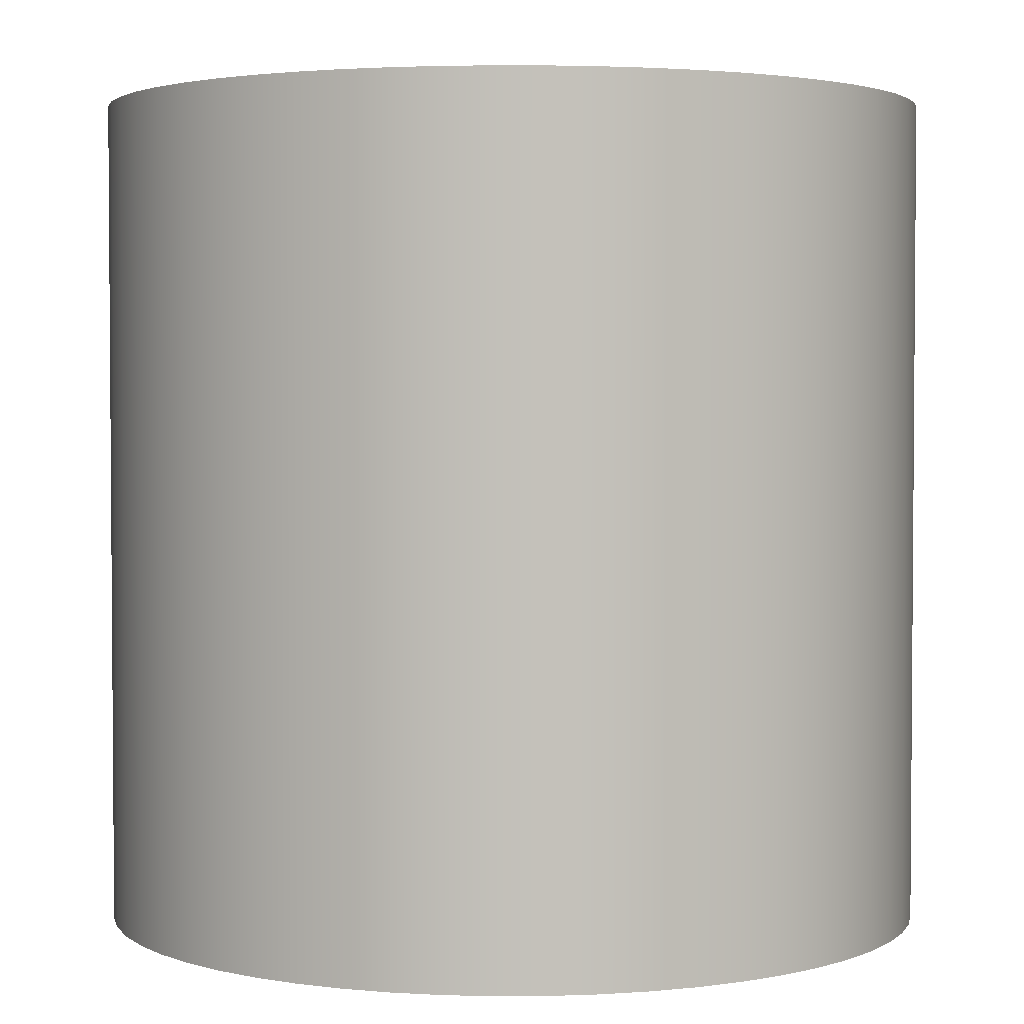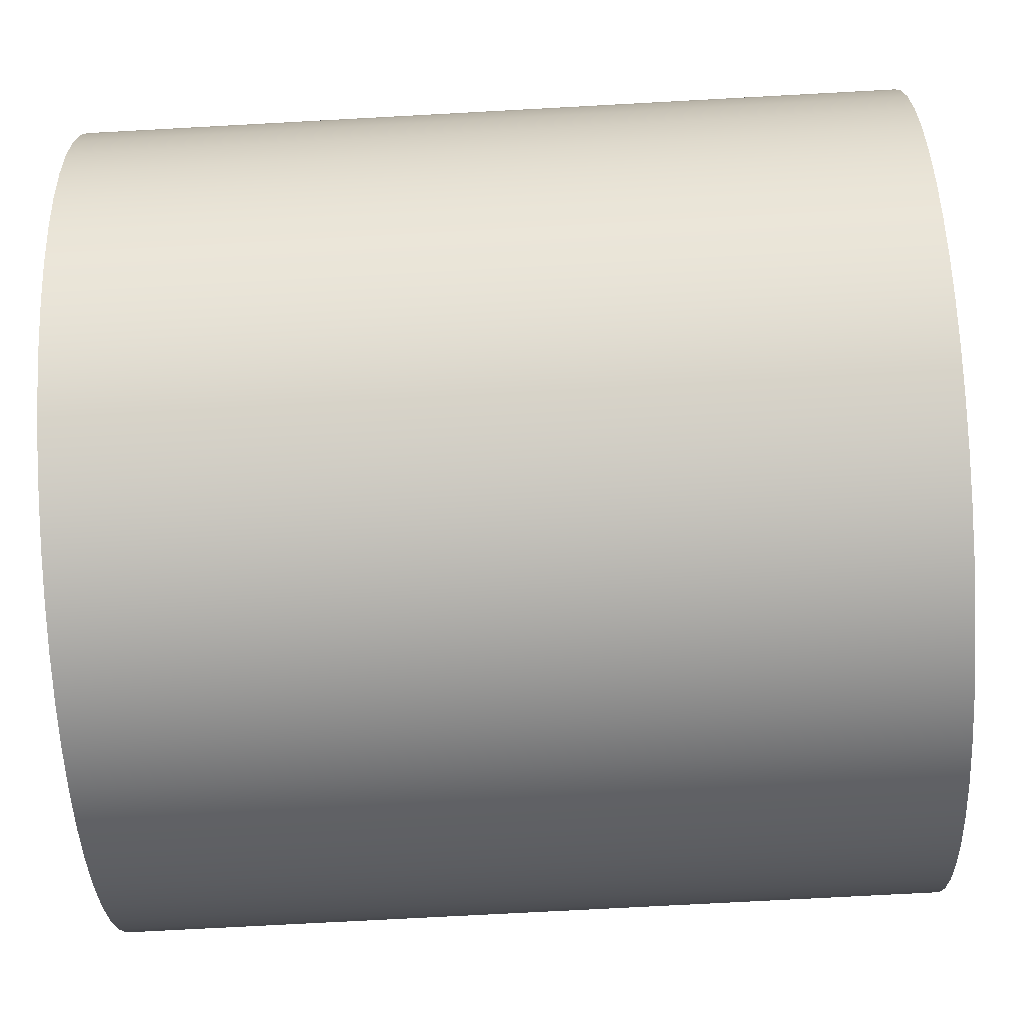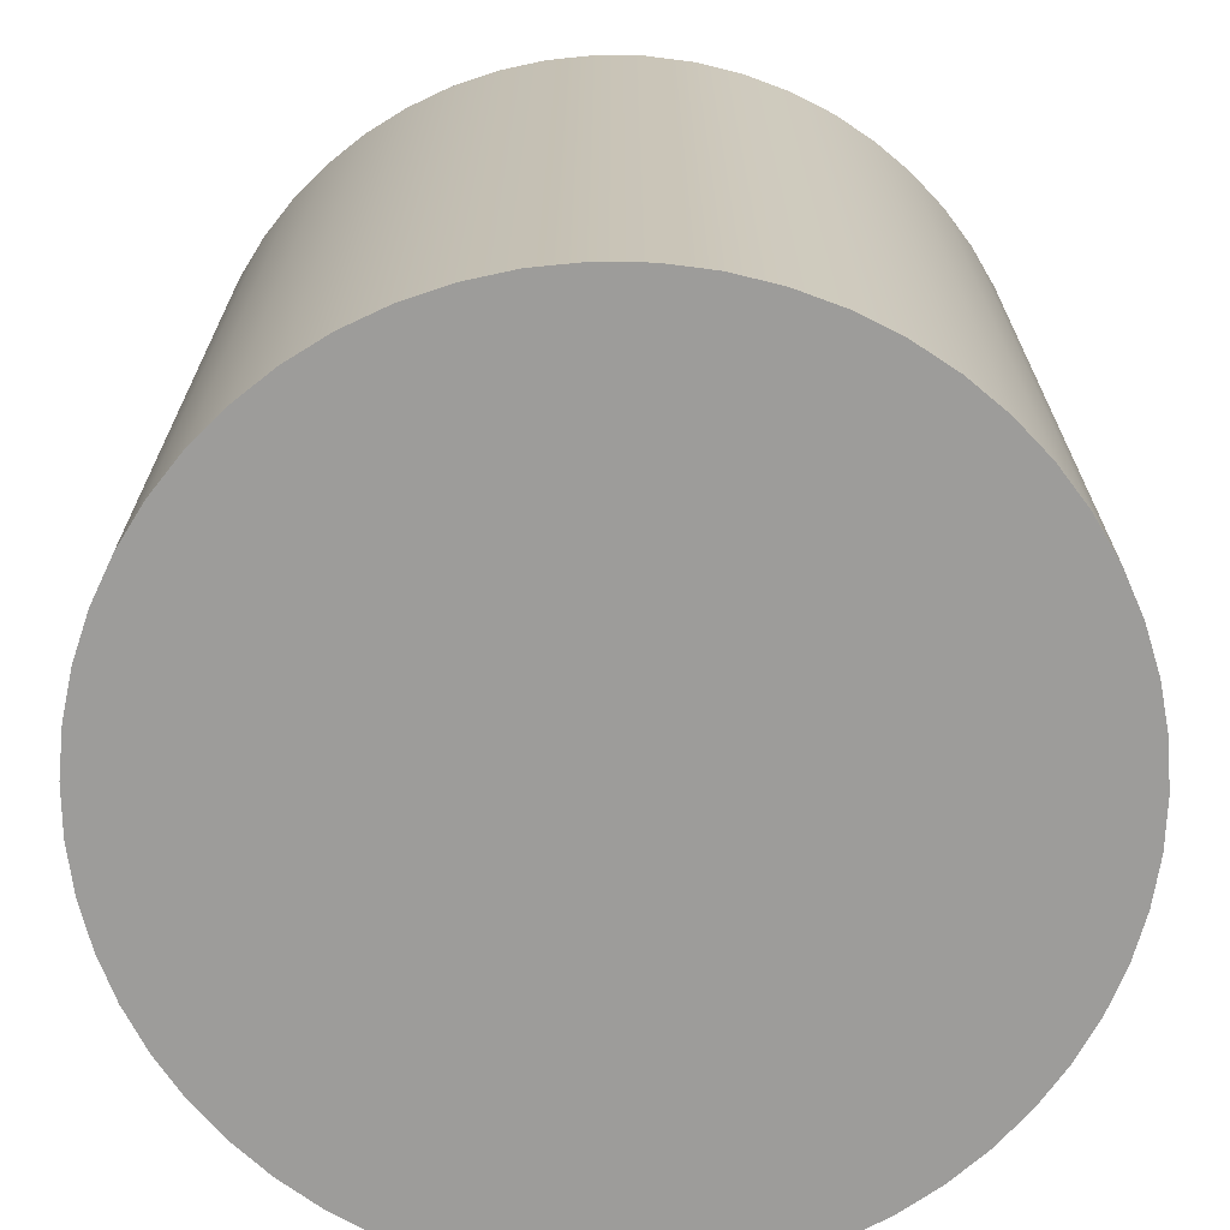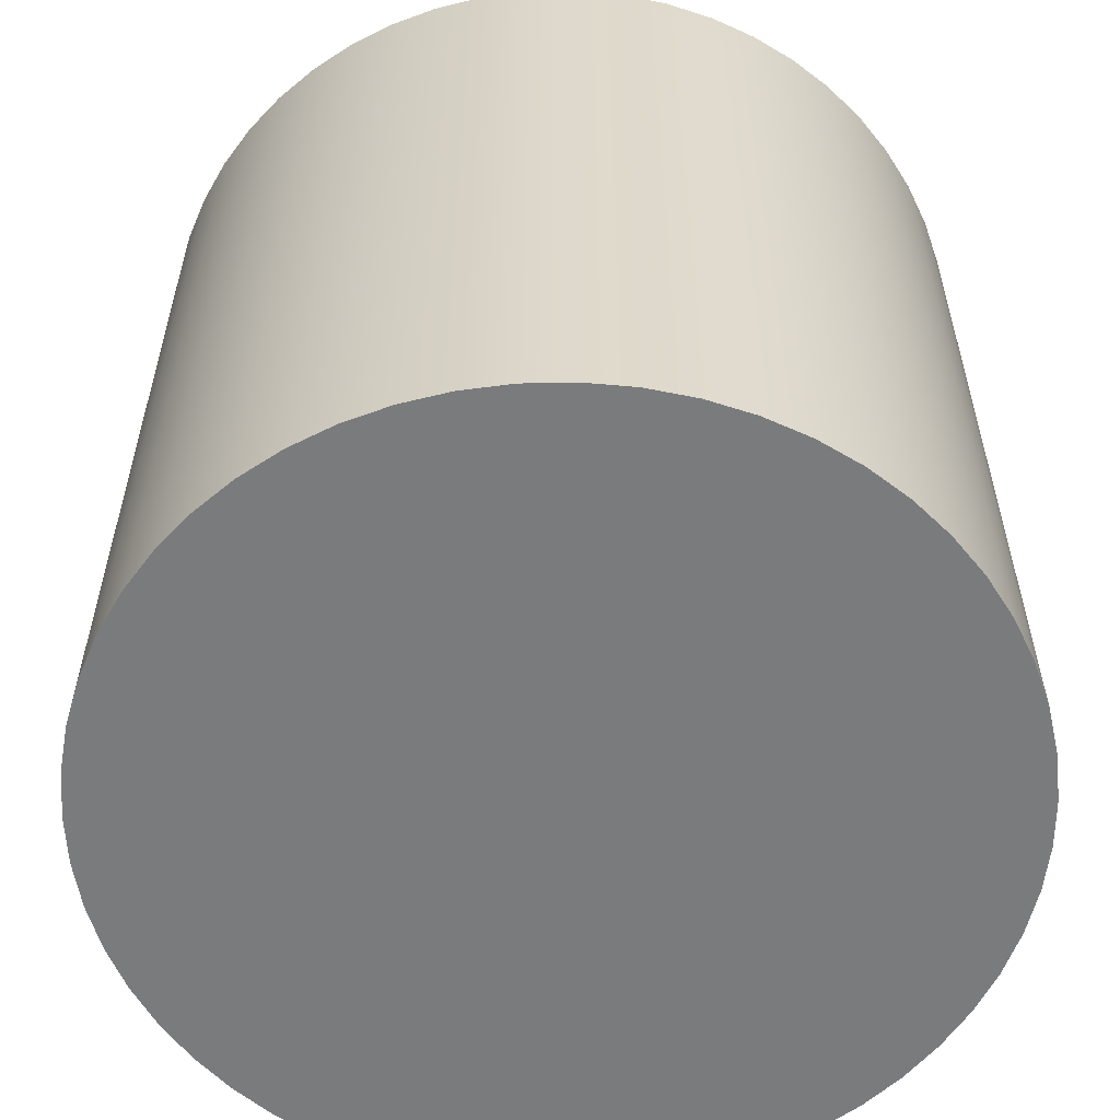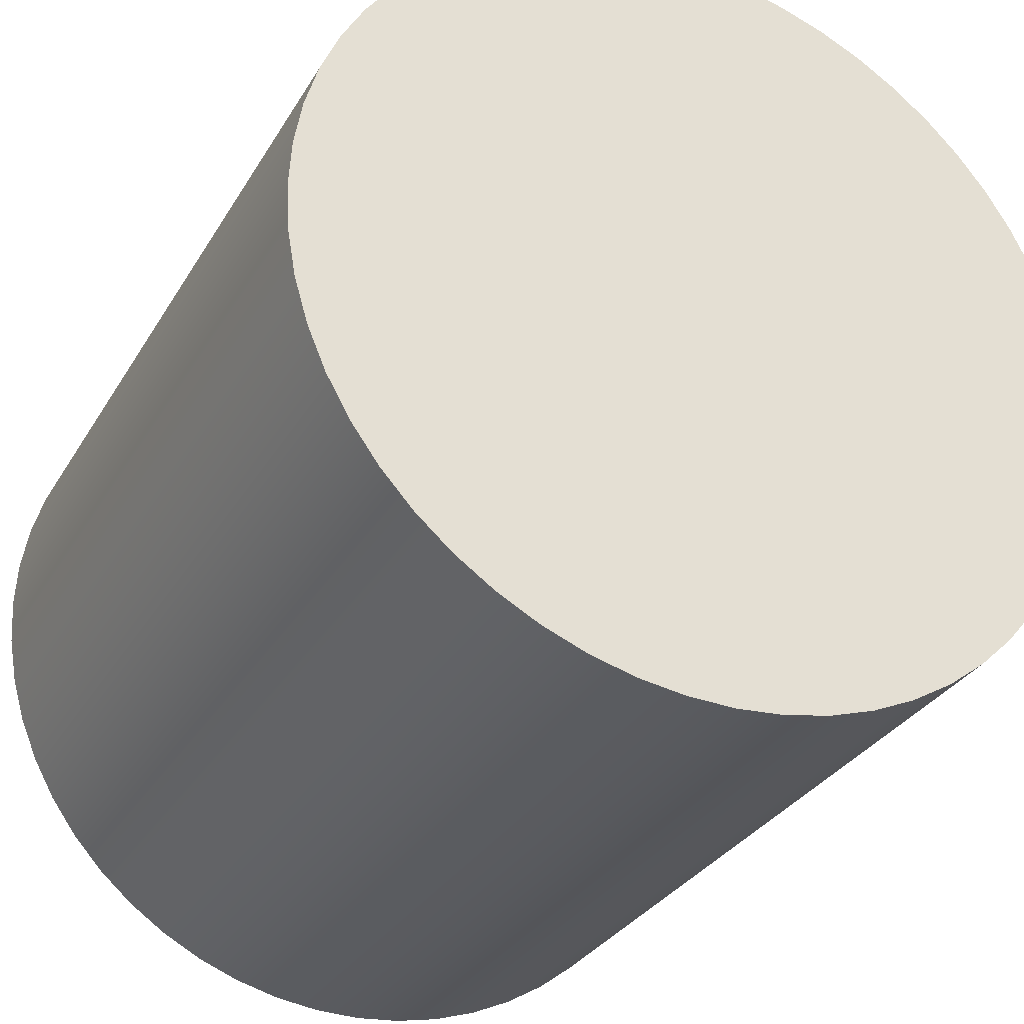
<metadata>
{"format":"obj","ext":"obj","renderer":"f3d","projection":"perspective","resolution":1024,"background":"white","views":[{"elev":2.8,"azim":-9.4,"up":"+Y"},{"elev":-73.4,"azim":93.1,"up":"+Z"},{"elev":-70.1,"azim":128.5,"up":"+Y"},{"elev":-58.3,"azim":130.5,"up":"+Y"},{"elev":-30.9,"azim":-25.6,"up":"+Z"}]}
</metadata>
<code>
v -1.6 3.2 1.959e-16
v -1.59 3.2 -0.1824
v -1.558 3.2 -0.3624
v -1.507 3.2 -0.5377
v -1.436 3.2 -0.706
v -1.346 3.2 -0.865
v -1.239 3.2 -1.013
v -1.115 3.2 -1.147
v -0.977 3.2 -1.267
v -0.8262 3.2 -1.37
v -0.6647 3.2 -1.455
v -0.4944 3.2 -1.522
v -0.3177 3.2 -1.568
v -0.1369 3.2 -1.594
v 0.04569 3.2 -1.599
v 0.2277 3.2 -1.584
v 0.4067 3.2 -1.547
v 0.5805 3.2 -1.491
v 0.7467 3.2 -1.415
v 0.9031 3.2 -1.321
v 1.048 3.2 -1.209
v 1.179 3.2 -1.082
v 1.294 3.2 -0.9405
v 1.393 3.2 -0.7868
v 1.474 3.2 -0.6228
v 1.535 3.2 -0.4508
v 1.577 3.2 -0.2728
v 1.597 3.2 -0.09134
v 1.597 3.2 0.09134
v 1.577 3.2 0.2728
v 1.535 3.2 0.4508
v 1.474 3.2 0.6228
v 1.393 3.2 0.7868
v 1.294 3.2 0.9405
v 1.179 3.2 1.082
v 1.048 3.2 1.209
v 0.9031 3.2 1.321
v 0.7467 3.2 1.415
v 0.5805 3.2 1.491
v 0.4067 3.2 1.547
v 0.2277 3.2 1.584
v 0.04569 3.2 1.599
v -0.1369 3.2 1.594
v -0.3177 3.2 1.568
v -0.4944 3.2 1.522
v -0.6647 3.2 1.455
v -0.8262 3.2 1.37
v -0.977 3.2 1.267
v -1.115 3.2 1.147
v -1.239 3.2 1.013
v -1.346 3.2 0.865
v -1.436 3.2 0.706
v -1.507 3.2 0.5377
v -1.558 3.2 0.3624
v -1.59 3.2 0.1824
v -1.6 0 1.959e-16
v -1.59 0 0.1824
v -1.558 0 0.3624
v -1.507 0 0.5377
v -1.436 0 0.706
v -1.346 0 0.865
v -1.239 0 1.013
v -1.115 0 1.147
v -0.977 0 1.267
v -0.8262 0 1.37
v -0.6647 0 1.455
v -0.4944 0 1.522
v -0.3177 0 1.568
v -0.1369 0 1.594
v 0.04569 0 1.599
v 0.2277 0 1.584
v 0.4067 0 1.547
v 0.5805 0 1.491
v 0.7467 0 1.415
v 0.9031 0 1.321
v 1.048 0 1.209
v 1.179 0 1.082
v 1.294 0 0.9405
v 1.393 0 0.7868
v 1.474 0 0.6228
v 1.535 0 0.4508
v 1.577 0 0.2728
v 1.597 0 0.09134
v 1.597 0 -0.09134
v 1.577 0 -0.2728
v 1.535 0 -0.4508
v 1.474 0 -0.6228
v 1.393 0 -0.7868
v 1.294 0 -0.9405
v 1.179 0 -1.082
v 1.048 0 -1.209
v 0.9031 0 -1.321
v 0.7467 0 -1.415
v 0.5805 0 -1.491
v 0.4067 0 -1.547
v 0.2277 0 -1.584
v 0.04569 0 -1.599
v -0.1369 0 -1.594
v -0.3177 0 -1.568
v -0.4944 0 -1.522
v -0.6647 0 -1.455
v -0.8262 0 -1.37
v -0.977 0 -1.267
v -1.115 0 -1.147
v -1.239 0 -1.013
v -1.346 0 -0.865
v -1.436 0 -0.706
v -1.507 0 -0.5377
v -1.558 0 -0.3624
v -1.59 0 -0.1824
v -1.6 0 1.959e-16
v -1.6 3.2 1.959e-16
v -1.6 3.2 1.959e-16
v -1.59 3.2 0.1824
v -1.558 3.2 0.3624
v -1.507 3.2 0.5377
v -1.436 3.2 0.706
v -1.346 3.2 0.865
v -1.239 3.2 1.013
v -1.115 3.2 1.147
v -0.977 3.2 1.267
v -0.8262 3.2 1.37
v -0.6647 3.2 1.455
v -0.4944 3.2 1.522
v -0.3177 3.2 1.568
v -0.1369 3.2 1.594
v 0.04569 3.2 1.599
v 0.2277 3.2 1.584
v 0.4067 3.2 1.547
v 0.5805 3.2 1.491
v 0.7467 3.2 1.415
v 0.9031 3.2 1.321
v 1.048 3.2 1.209
v 1.179 3.2 1.082
v 1.294 3.2 0.9405
v 1.393 3.2 0.7868
v 1.474 3.2 0.6228
v 1.535 3.2 0.4508
v 1.577 3.2 0.2728
v 1.597 3.2 0.09134
v 1.597 3.2 -0.09134
v 1.577 3.2 -0.2728
v 1.535 3.2 -0.4508
v 1.474 3.2 -0.6228
v 1.393 3.2 -0.7868
v 1.294 3.2 -0.9405
v 1.179 3.2 -1.082
v 1.048 3.2 -1.209
v 0.9031 3.2 -1.321
v 0.7467 3.2 -1.415
v 0.5805 3.2 -1.491
v 0.4067 3.2 -1.547
v 0.2277 3.2 -1.584
v 0.04569 3.2 -1.599
v -0.1369 3.2 -1.594
v -0.3177 3.2 -1.568
v -0.4944 3.2 -1.522
v -0.6647 3.2 -1.455
v -0.8262 3.2 -1.37
v -0.977 3.2 -1.267
v -1.115 3.2 -1.147
v -1.239 3.2 -1.013
v -1.346 3.2 -0.865
v -1.436 3.2 -0.706
v -1.507 3.2 -0.5377
v -1.558 3.2 -0.3624
v -1.59 3.2 -0.1824
v -1.6 0 1.959e-16
v -1.59 0 -0.1824
v -1.558 0 -0.3624
v -1.507 0 -0.5377
v -1.436 0 -0.706
v -1.346 0 -0.865
v -1.239 0 -1.013
v -1.115 0 -1.147
v -0.977 0 -1.267
v -0.8262 0 -1.37
v -0.6647 0 -1.455
v -0.4944 0 -1.522
v -0.3177 0 -1.568
v -0.1369 0 -1.594
v 0.04569 0 -1.599
v 0.2277 0 -1.584
v 0.4067 0 -1.547
v 0.5805 0 -1.491
v 0.7467 0 -1.415
v 0.9031 0 -1.321
v 1.048 0 -1.209
v 1.179 0 -1.082
v 1.294 0 -0.9405
v 1.393 0 -0.7868
v 1.474 0 -0.6228
v 1.535 0 -0.4508
v 1.577 0 -0.2728
v 1.597 0 -0.09134
v 1.597 0 0.09134
v 1.577 0 0.2728
v 1.535 0 0.4508
v 1.474 0 0.6228
v 1.393 0 0.7868
v 1.294 0 0.9405
v 1.179 0 1.082
v 1.048 0 1.209
v 0.9031 0 1.321
v 0.7467 0 1.415
v 0.5805 0 1.491
v 0.4067 0 1.547
v 0.2277 0 1.584
v 0.04569 0 1.599
v -0.1369 0 1.594
v -0.3177 0 1.568
v -0.4944 0 1.522
v -0.6647 0 1.455
v -0.8262 0 1.37
v -0.977 0 1.267
v -1.115 0 1.147
v -1.239 0 1.013
v -1.346 0 0.865
v -1.436 0 0.706
v -1.507 0 0.5377
v -1.558 0 0.3624
v -1.59 0 0.1824
g d33d71fa-e2de-11ea-8640-54bf646e7e1f
f 2 110 1
f 1 110 111
f 112 56 55
f 55 56 57
f 55 57 58
f 2 3 110
f 110 3 109
f 109 3 4
f 109 4 108
f 108 4 5
f 108 5 107
f 107 5 6
f 107 6 106
f 106 6 7
f 106 7 105
f 105 7 8
f 105 8 104
f 104 8 9
f 104 9 103
f 103 9 10
f 103 10 102
f 102 10 11
f 102 11 101
f 101 11 12
f 101 12 100
f 100 12 13
f 100 13 99
f 99 13 14
f 99 14 98
f 98 14 15
f 98 15 97
f 97 15 16
f 97 16 96
f 96 16 17
f 96 17 95
f 95 17 18
f 95 18 94
f 94 18 19
f 94 19 93
f 93 19 20
f 93 20 92
f 92 20 21
f 92 21 91
f 91 21 22
f 91 22 90
f 90 22 23
f 90 23 89
f 89 23 24
f 89 24 88
f 88 24 25
f 88 25 87
f 87 25 26
f 87 26 86
f 86 26 27
f 86 27 85
f 85 27 28
f 85 28 84
f 84 28 29
f 84 29 83
f 83 29 30
f 83 30 82
f 82 30 31
f 82 31 81
f 81 31 32
f 81 32 80
f 80 32 33
f 80 33 79
f 79 33 34
f 79 34 78
f 78 34 35
f 78 35 77
f 77 35 36
f 77 36 76
f 76 36 37
f 76 37 75
f 75 37 38
f 75 38 74
f 74 38 39
f 74 39 73
f 73 39 40
f 73 40 72
f 72 40 41
f 72 41 71
f 71 41 42
f 71 42 70
f 70 42 43
f 70 43 69
f 69 43 44
f 69 44 68
f 68 44 45
f 68 45 67
f 67 45 46
f 67 46 66
f 66 46 47
f 66 47 65
f 65 47 48
f 65 48 64
f 64 48 49
f 64 49 63
f 63 49 50
f 63 50 62
f 62 50 51
f 62 51 61
f 61 51 52
f 61 52 60
f 60 52 53
f 60 53 59
f 59 53 54
f 59 54 58
f 58 54 55
g d3493058-e2de-11ea-ae9a-54bf646e7e1f
f 113 114 167
f 167 114 166
f 166 114 165
f 165 114 164
f 164 114 163
f 163 114 162
f 162 114 161
f 161 114 160
f 160 114 159
f 159 114 158
f 158 114 157
f 157 114 156
f 156 114 155
f 155 114 154
f 154 114 153
f 153 114 152
f 152 114 151
f 151 114 115
f 151 115 150
f 150 115 149
f 149 115 148
f 148 115 147
f 147 115 146
f 146 115 145
f 145 115 144
f 144 115 143
f 143 115 142
f 142 115 141
f 141 115 140
f 140 115 139
f 139 115 138
f 138 115 116
f 138 116 137
f 137 116 117
f 137 117 136
f 136 117 118
f 136 118 135
f 135 118 119
f 135 119 134
f 134 119 120
f 134 120 133
f 133 120 121
f 133 121 132
f 132 121 122
f 132 122 131
f 131 122 123
f 131 123 130
f 130 123 124
f 130 124 129
f 129 124 125
f 129 125 128
f 128 125 126
f 128 126 127
g d355fffa-e2de-11ea-95b6-54bf646e7e1f
f 168 169 222
f 222 169 170
f 222 170 171
f 171 172 222
f 222 172 173
f 222 173 174
f 174 175 222
f 222 175 176
f 222 176 177
f 177 178 222
f 222 178 179
f 222 179 180
f 180 181 222
f 222 181 182
f 222 182 183
f 183 184 222
f 222 184 185
f 222 185 221
f 221 185 186
f 221 186 187
f 187 188 221
f 221 188 189
f 221 189 190
f 190 191 221
f 221 191 192
f 221 192 193
f 193 194 221
f 221 194 195
f 221 195 196
f 196 197 221
f 221 197 198
f 221 198 220
f 220 198 199
f 220 199 219
f 219 199 200
f 219 200 218
f 218 200 201
f 218 201 217
f 217 201 202
f 217 202 216
f 216 202 203
f 216 203 215
f 215 203 204
f 215 204 214
f 214 204 205
f 214 205 213
f 213 205 206
f 213 206 212
f 212 206 207
f 212 207 211
f 211 207 208
f 211 208 210
f 210 208 209

</code>
